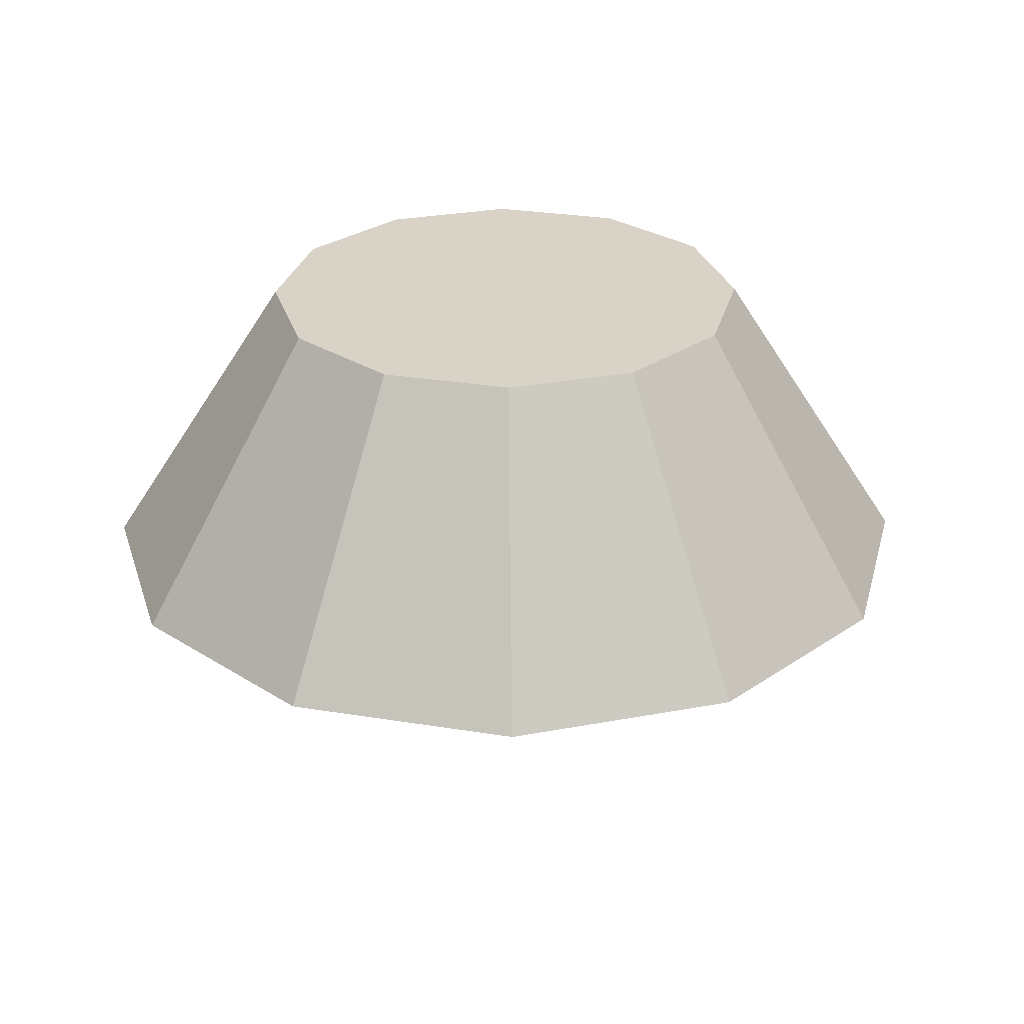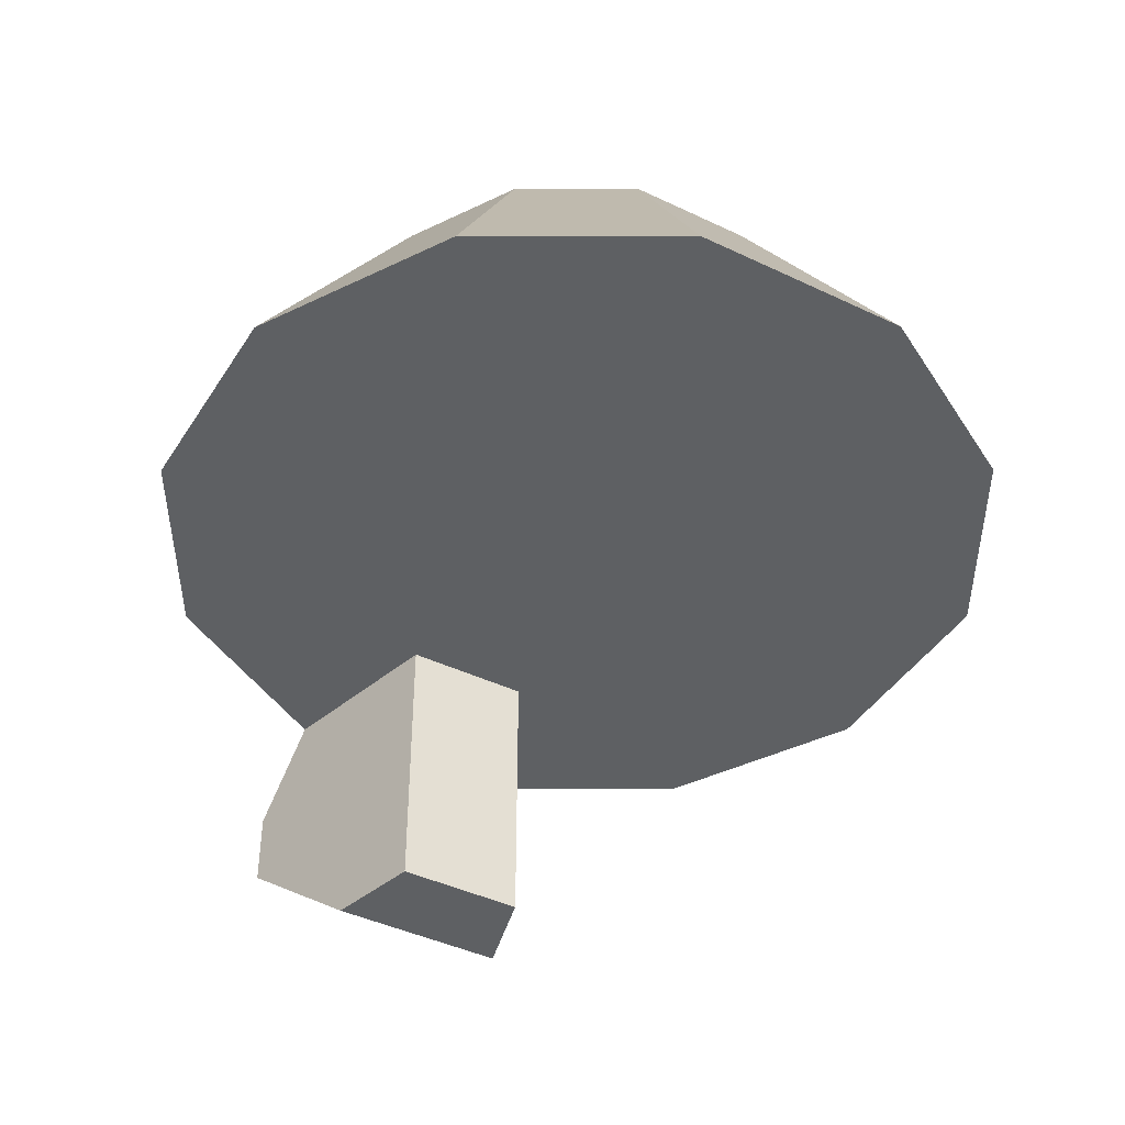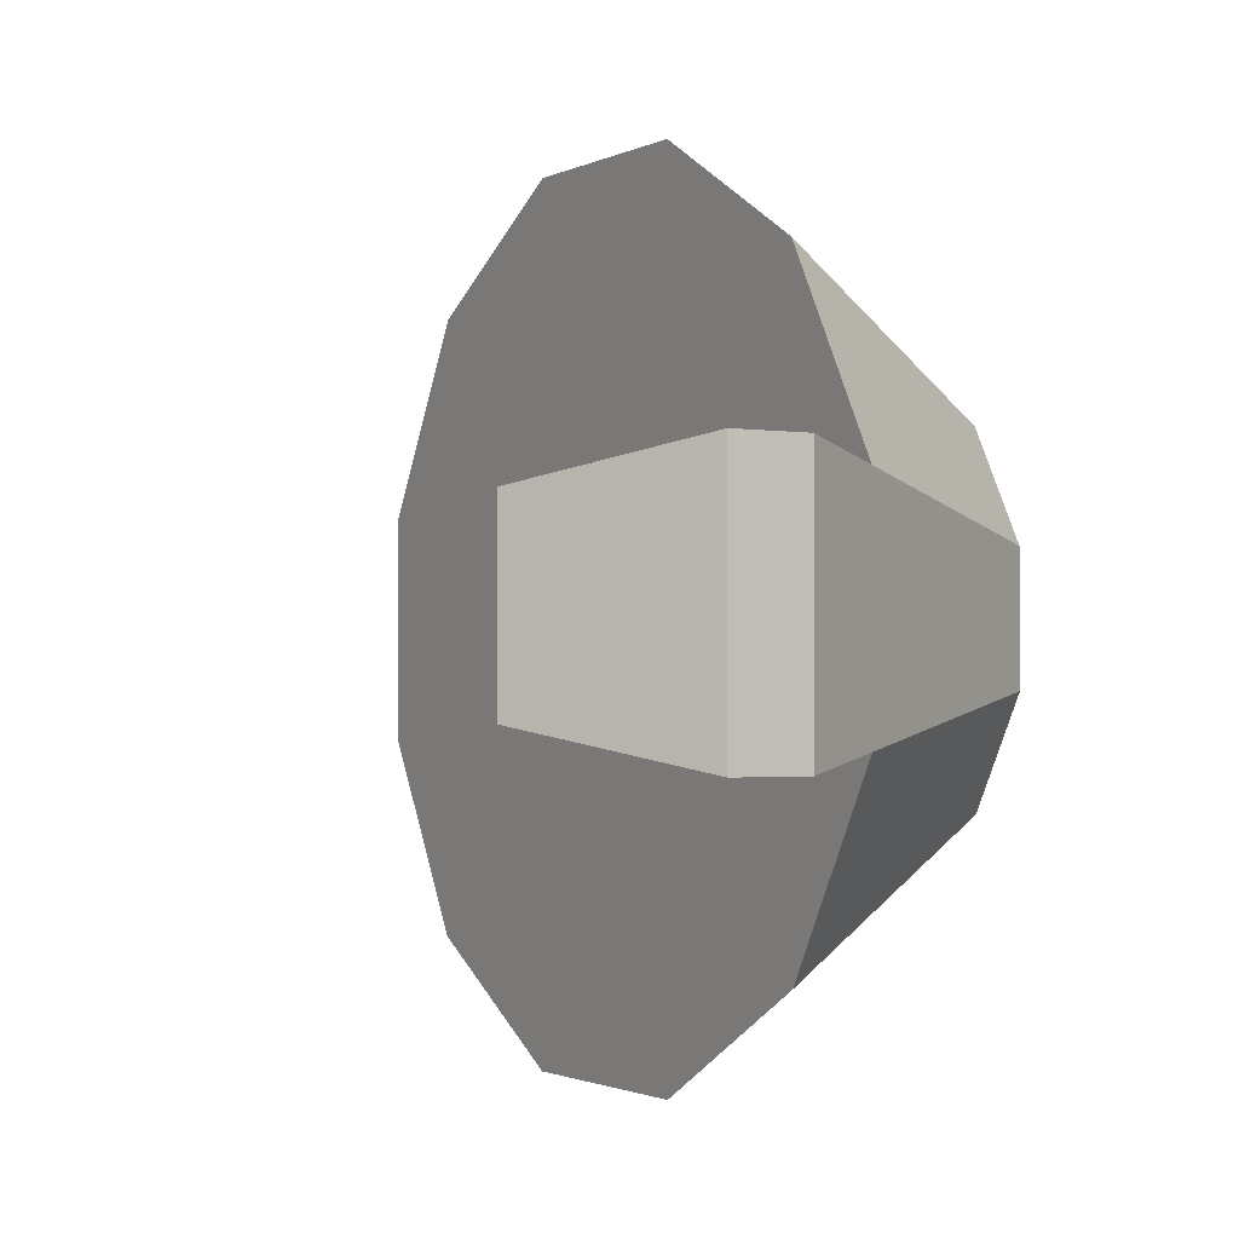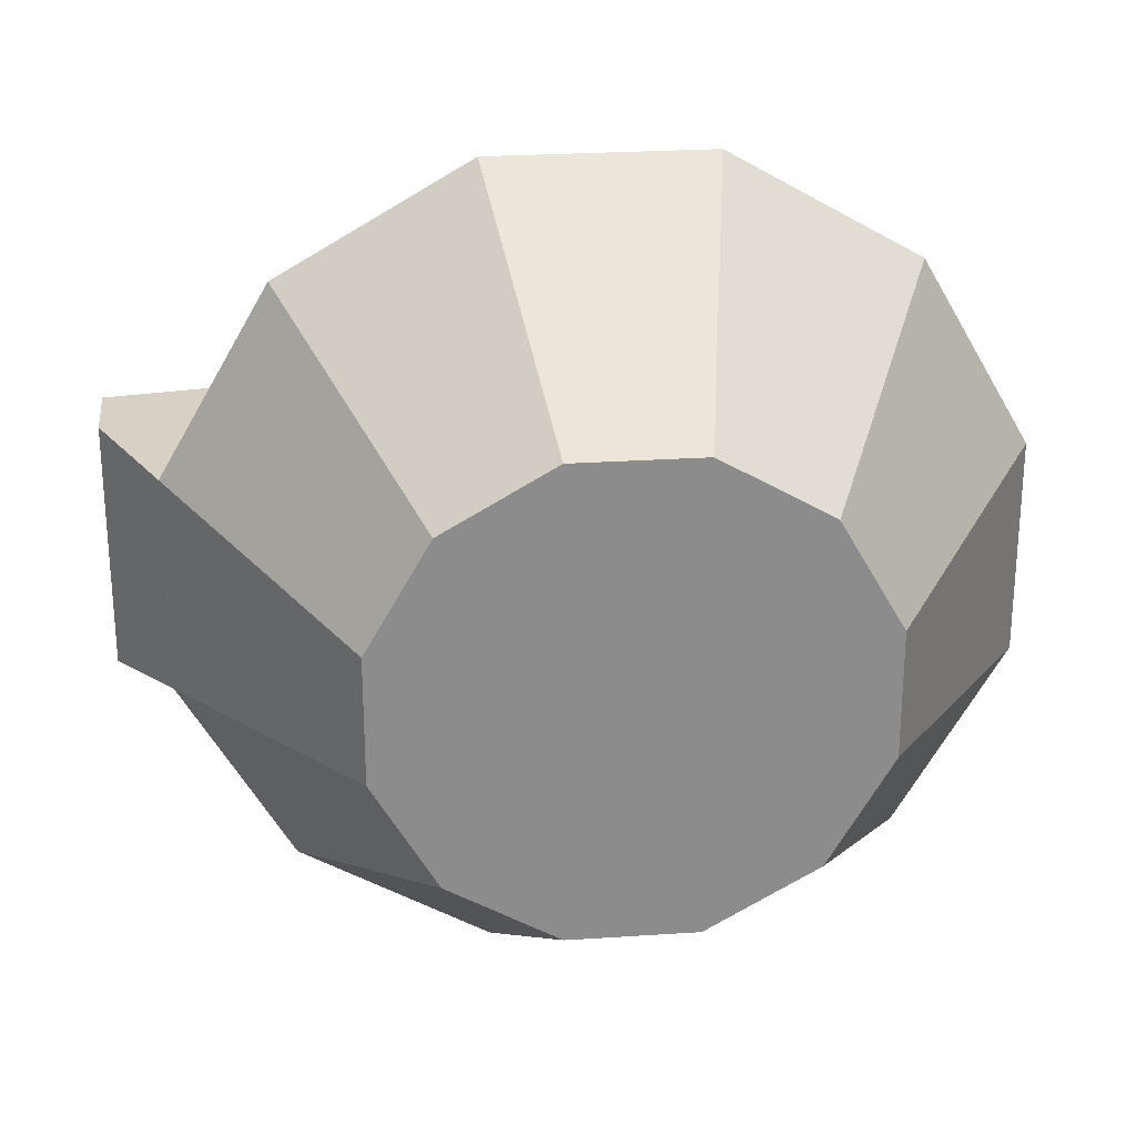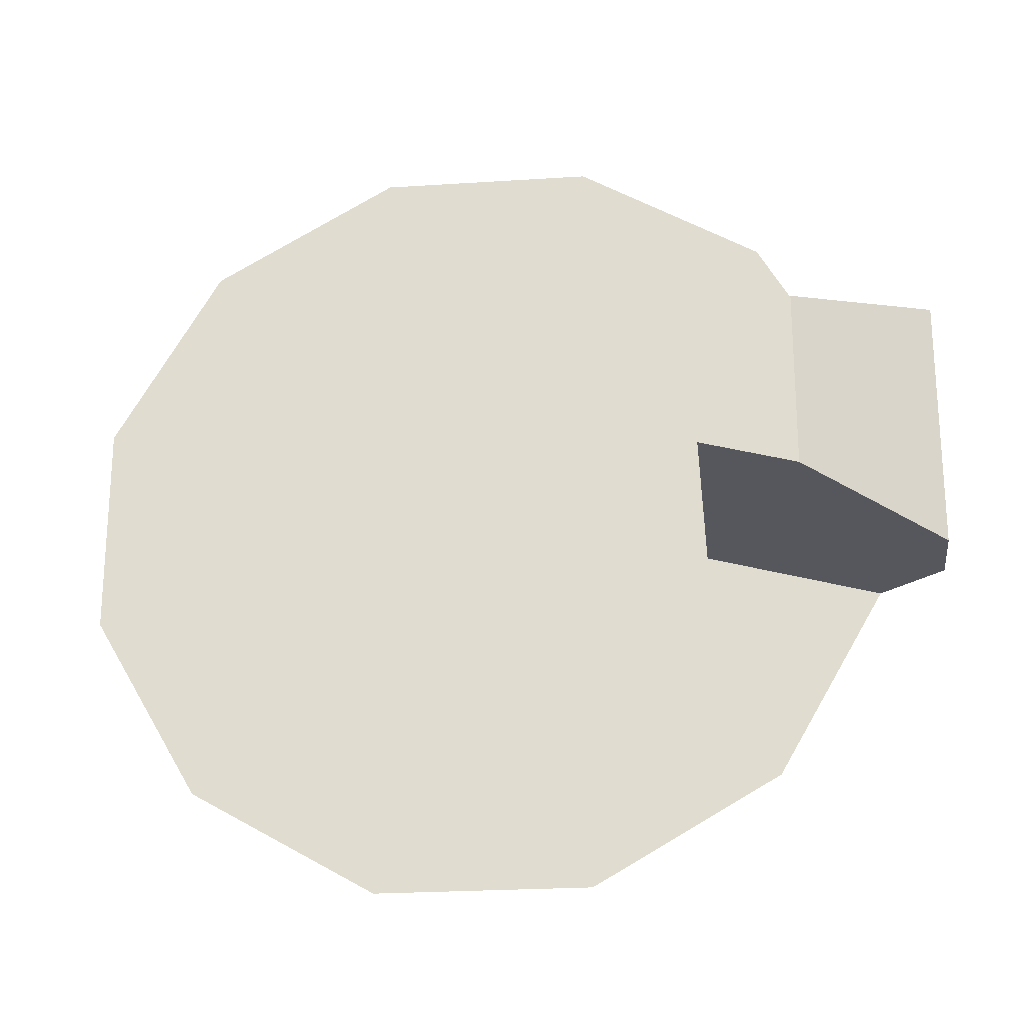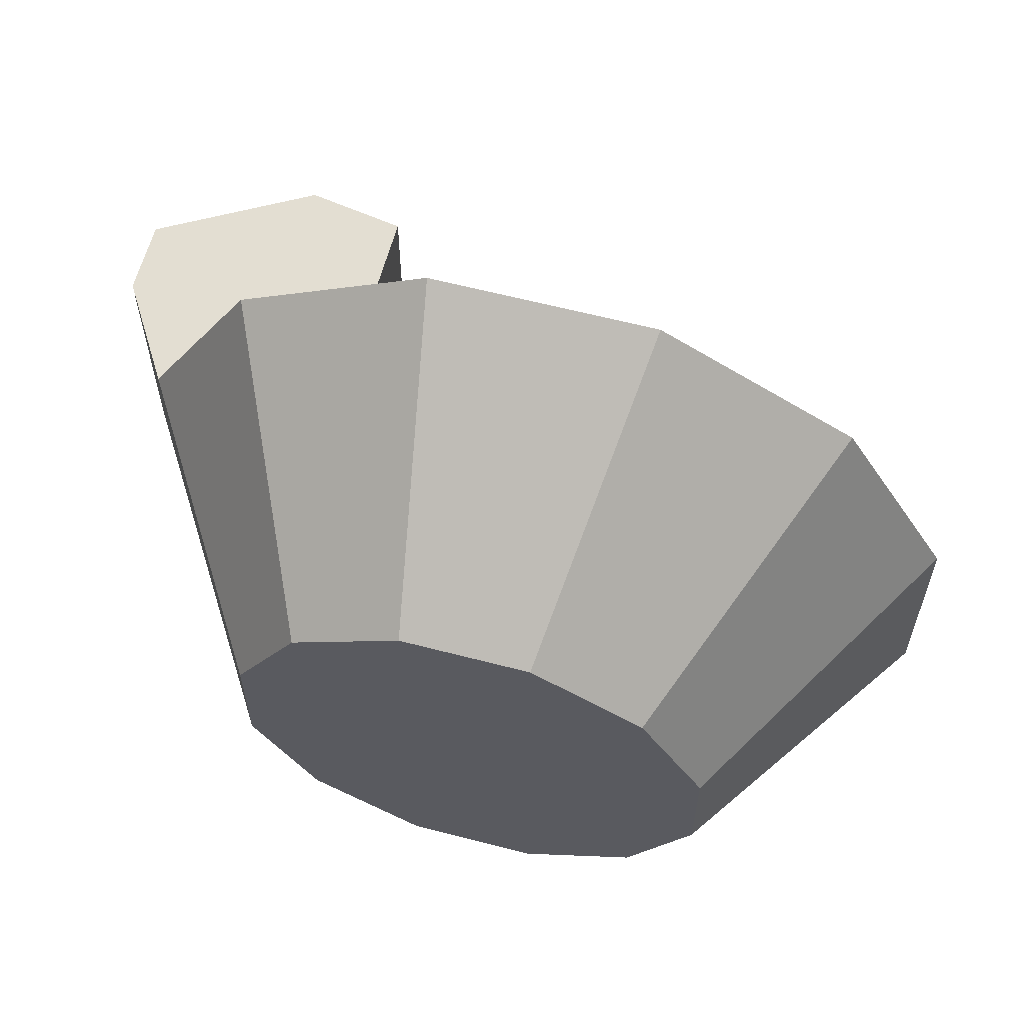
<metadata>
{"format":"obj","ext":"obj","renderer":"f3d","projection":"perspective","resolution":1024,"background":"white","views":[{"elev":28.2,"azim":-76.0,"up":"+Y"},{"elev":-42.2,"azim":-119.9,"up":"+Y"},{"elev":-1.5,"azim":59.5,"up":"+Z"},{"elev":26.1,"azim":174.0,"up":"+Z"},{"elev":-24.0,"azim":6.2,"up":"+Z"},{"elev":61.4,"azim":-165.1,"up":"+Z"}]}
</metadata>
<code>
o collider2
v 0.625 -0.125 -0.1675
v 0.625 -0.125 0.1675
v 0.625 -0.225 -0.1675
v 0.625 -0.225 0.1675
v 0.4375 -0.375 -0.1172
v 0.4375 -0.375 0.1172
v 0.3125 -0.375 -0.08373
v 0.3125 -0.375 0.08373
v 0.3125 0 -0.08373
v 0.3125 0 0.08373
v 0.5469 0 0.1465
v 0.5469 0 -0.1465
g collider2_default2
f 2 11 10 8 6 4
f 3 5 7 9 12 1
f 2 4 3 1
f 6 8 7 5
f 10 11 12 9
f 1 12 11 2
f 4 6 5 3
f 8 10 9 7
o collider1
v 0.3125 0.375 -0.08373
v 0.3125 0.375 0.08373
v 0.2288 0.375 0.2288
v 0.08373 0.375 0.3125
v -0.08373 0.375 0.3125
v -0.2288 0.375 0.2288
v -0.3125 0.375 0.08373
v -0.3125 0.375 -0.08373
v -0.2288 0.375 -0.2288
v -0.08373 0.375 -0.3125
v 0.08373 0.375 -0.3125
v 0.2288 0.375 -0.2288
v 0.4003 0 -0.4003
v 0.1465 0 -0.5469
v -0.1465 0 -0.5469
v -0.4003 0 -0.4003
v -0.5469 0 -0.1465
v -0.5469 0 0.1465
v -0.4003 0 0.4003
v -0.1465 0 0.5469
v 0.1465 0 0.5469
v 0.4003 0 0.4003
v 0.5469 0 0.1465
v 0.5469 0 -0.1465
g collider1_default2
f 14 35 36 13
f 17 32 33 16
f 20 29 30 19
f 22 27 28 21
f 24 25 26 23
f 13 36 25 24
f 15 34 35 14
f 18 31 32 17
f 21 28 29 20
f 23 26 27 22
f 13 24 23 22 21 20 19 18 17 16 15 14
f 36 35 34 33 32 31 30 29 28 27 26 25
f 16 33 34 15
f 19 30 31 18

</code>
